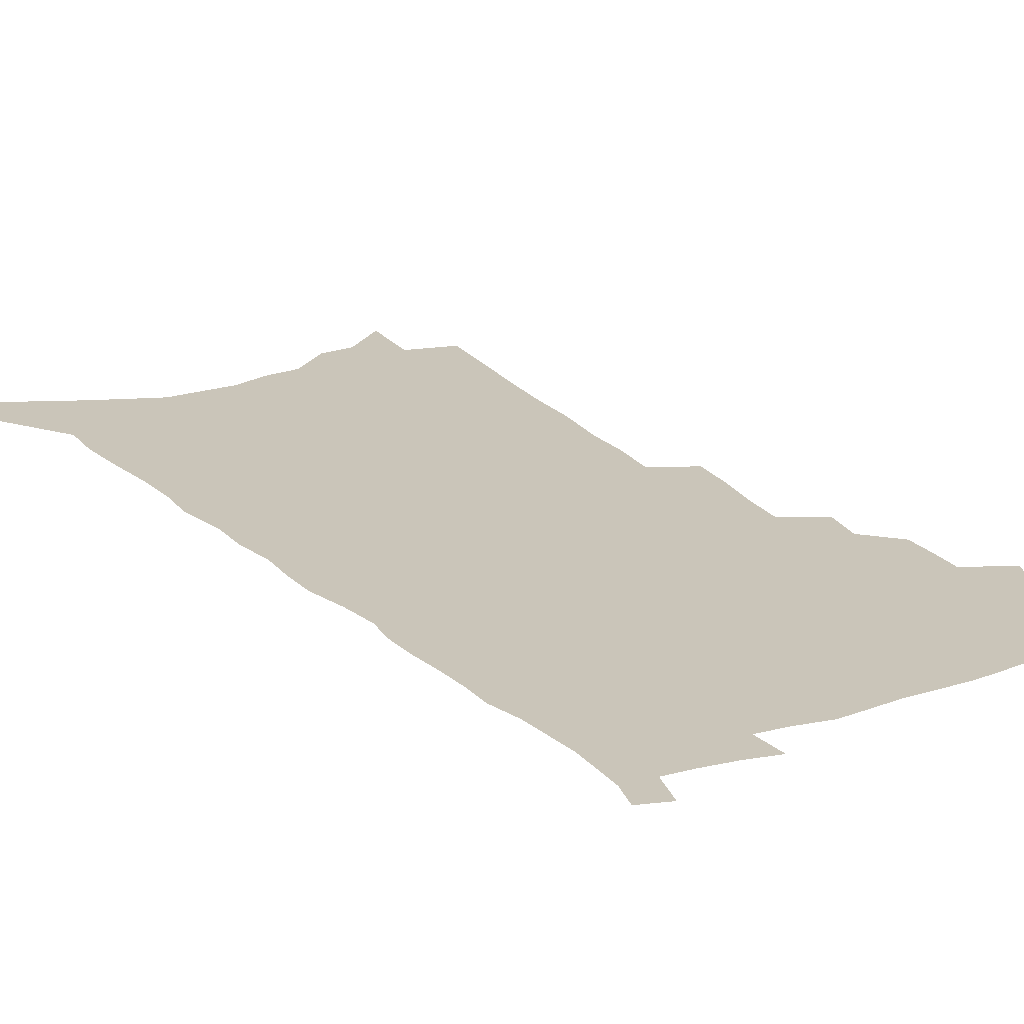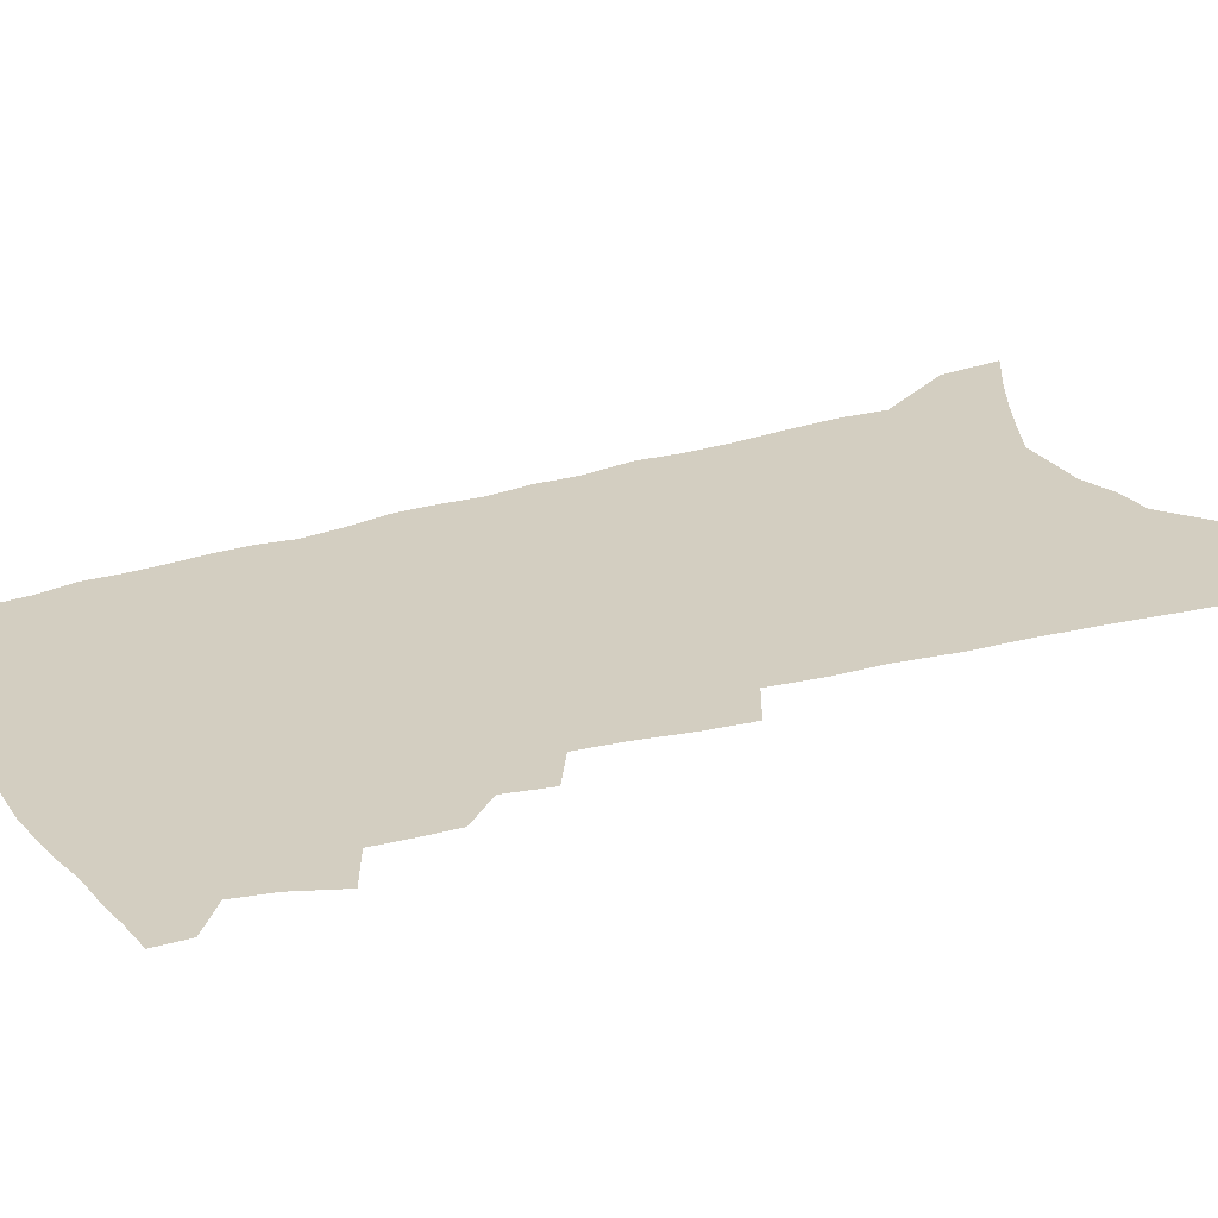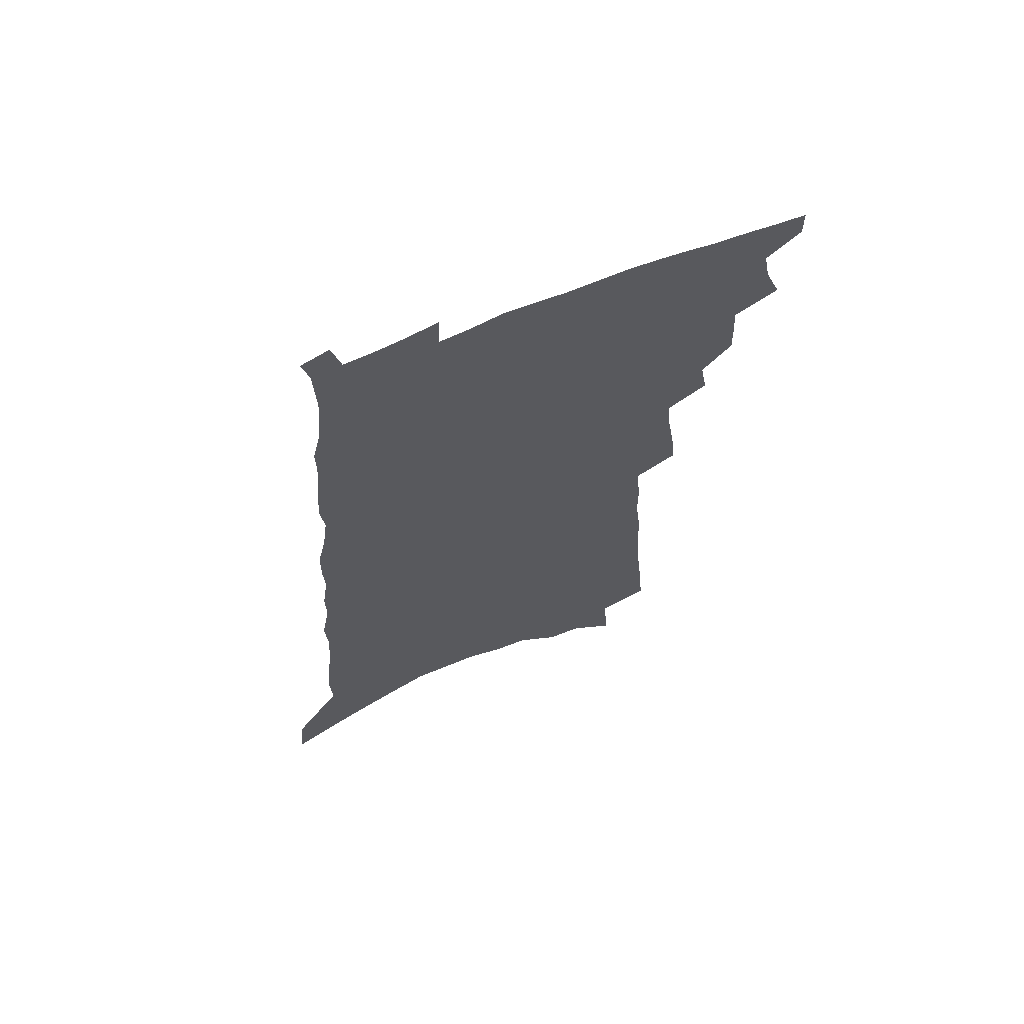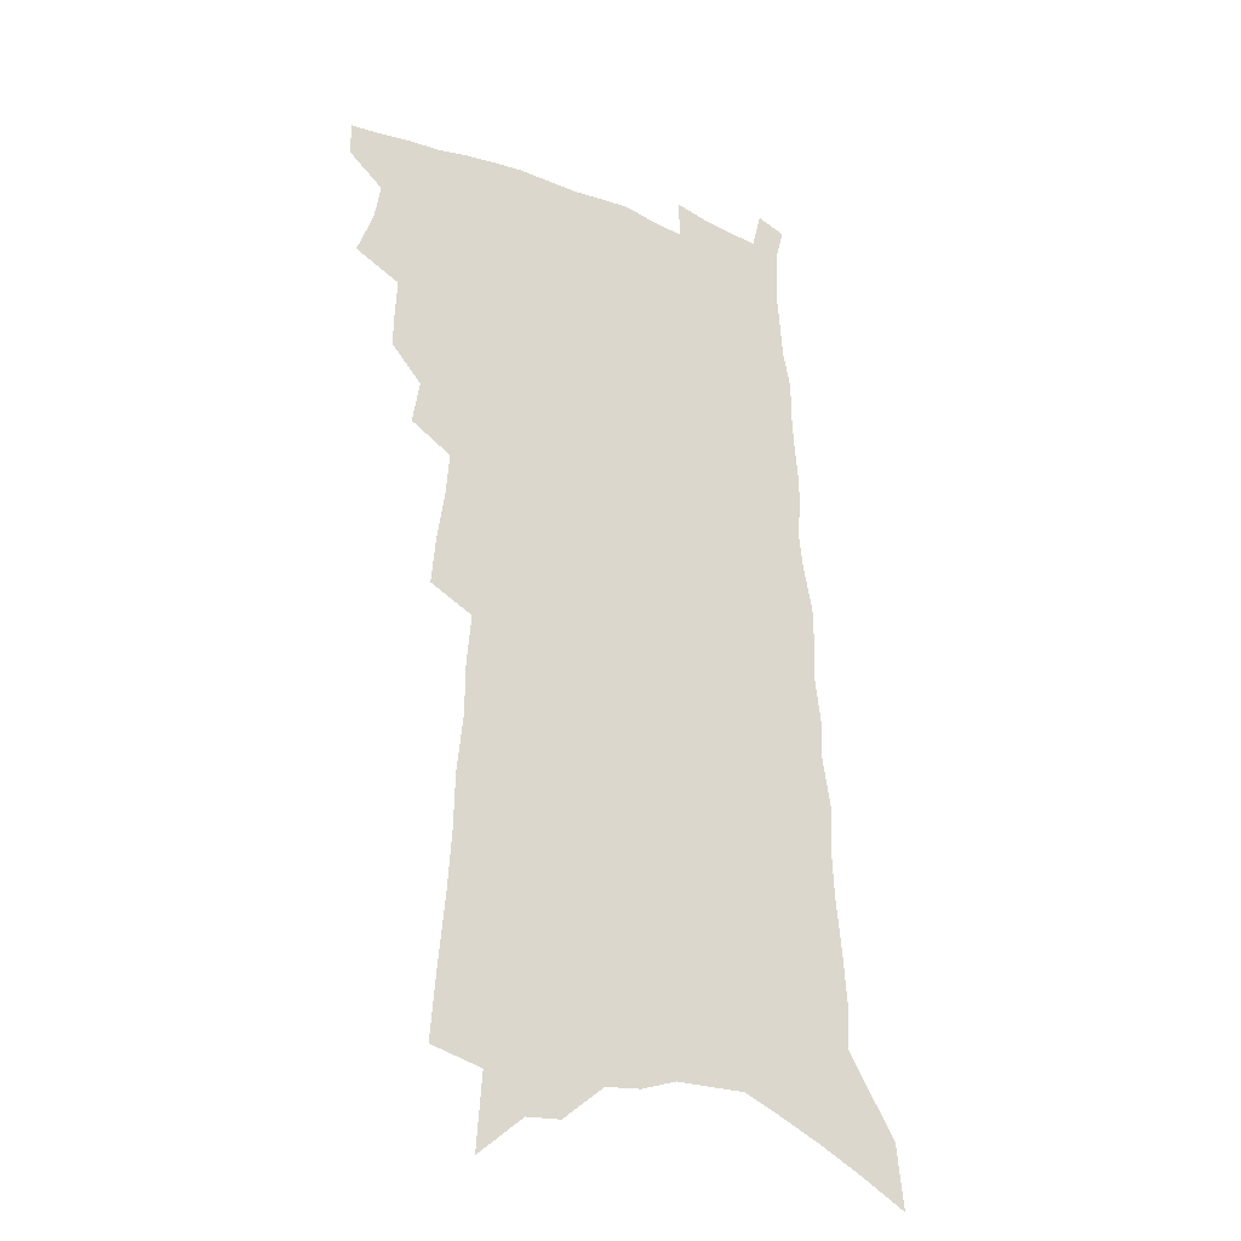
<metadata>
{"format":"obj","ext":"obj","renderer":"f3d","projection":"perspective","resolution":1024,"background":"white","views":[{"elev":20.7,"azim":150.1,"up":"+Z"},{"elev":25.0,"azim":-115.7,"up":"+Z"},{"elev":66.8,"azim":157.2,"up":"+Y"},{"elev":-26.4,"azim":-32.7,"up":"+Y"}]}
</metadata>
<code>
v 521.4 478.3 0
v 521.5 488.9 0
v 525.6 442.4 0
v 531.1 456.8 0
v 533.2 468.8 0
v 533.3 479.4 0
v 532.2 489.9 0
v 539.8 411.8 0
v 540.1 423.4 0
v 540.9 435.1 0
v 543.6 447.9 0
v 544.2 458.9 0
v 545.3 470 0
v 544.4 480.3 0
v 542.6 491.3 0
v 547.8 386.5 0
v 550.2 400.7 0
v 552.5 414.1 0
v 554.1 426.6 0
v 553.8 437.5 0
v 554.9 448.9 0
v 555.5 459.9 0
v 556.3 470.8 0
v 555 481.3 0
v 553.4 492.1 0
v 556.5 332.4 0
v 557.9 348 0
v 560.5 364.3 0
v 561.7 378.4 0
v 562.5 391.4 0
v 565.6 406 0
v 564.5 416.3 0
v 567.8 430.2 0
v 567.8 440.5 0
v 567.2 450.7 0
v 567.4 461.3 0
v 567.1 471.5 0
v 565.9 481.9 0
v 563.7 494 0
v 561.4 189.7 0
v 563.2 212.1 0
v 565.4 234.9 0
v 566.9 255 0
v 567.3 272.6 0
v 569.4 292.2 0
v 569.5 307.7 0
v 571.2 325.2 0
v 571.9 340.2 0
v 573 354.9 0
v 573.6 368.5 0
v 574.7 382.4 0
v 575.4 395 0
v 576.7 407.8 0
v 576.8 419 0
v 578 430.6 0
v 578.6 441.7 0
v 578.8 452.2 0
v 578.4 462.2 0
v 577.5 472.4 0
v 576.2 483.1 0
v 574.1 495.4 0
v 577.1 160.4 0
v 579 185.3 0
v 576.2 199.1 0
v 581 228.5 0
v 581.6 247.3 0
v 582.1 265.3 0
v 582.7 282.7 0
v 582.6 298.1 0
v 583.9 315.6 0
v 584.9 331.6 0
v 585.6 346.3 0
v 585.4 358.8 0
v 586 372.2 0
v 586.4 384.9 0
v 587 397.4 0
v 588.2 409.9 0
v 589 421.5 0
v 589.1 432 0
v 589.4 442.8 0
v 589.1 452.9 0
v 588.5 463 0
v 588 473 0
v 587 483.3 0
v 584.7 496.4 0
v 592.8 173.6 0
v 592.6 192.8 0
v 592.5 213.1 0
v 595.7 238.9 0
v 595.6 255.8 0
v 595.9 273.2 0
v 595.8 289.1 0
v 595.1 302.8 0
v 596 319.5 0
v 596.2 333.8 0
v 596.8 348.3 0
v 597.3 362.2 0
v 597.3 374.5 0
v 598 387.9 0
v 598.5 400.1 0
v 598.9 411.3 0
v 599.8 423.2 0
v 599.3 432.8 0
v 599.7 443.6 0
v 599.9 453.6 0
v 598.8 463.7 0
v 598.2 473.7 0
v 597.3 484.1 0
v 595.6 496.3 0
v 604.9 174.5 0
v 608 207 0
v 608.5 227.7 0
v 608 244 0
v 606.8 256.9 0
v 607.7 276.9 0
v 607.4 292.3 0
v 607.6 308.5 0
v 607.6 322.8 0
v 607.6 336.4 0
v 607.8 350.4 0
v 608.2 364.1 0
v 607.9 375.5 0
v 608.3 387.9 0
v 608.5 399.6 0
v 609.2 412.4 0
v 609.4 423.3 0
v 609.3 433.3 0
v 609.7 444.1 0
v 609.7 454.1 0
v 609.2 464.1 0
v 608.3 474.5 0
v 607.7 484.8 0
v 606.4 496.2 0
v 619.4 186.2 0
v 620.3 212.2 0
v 620.1 230.4 0
v 619.9 247.8 0
v 619.6 264 0
v 619.1 278.9 0
v 618.8 294.2 0
v 618.6 309.3 0
v 618.3 323 0
v 618.9 340.2 0
v 618.7 352.4 0
v 618.7 365.5 0
v 618.3 376.4 0
v 618.9 389.6 0
v 619.1 401.6 0
v 619.2 413.1 0
v 619.2 423.5 0
v 619.4 434 0
v 619.8 444.9 0
v 619.6 454.5 0
v 619.6 464.4 0
v 619.5 474.2 0
v 618.6 484.6 0
v 616.8 497.1 0
v 631.9 187.5 0
v 632.1 212.9 0
v 631.7 232.4 0
v 631.3 250.4 0
v 630.9 265.5 0
v 630.5 281.5 0
v 630 296.7 0
v 629.7 311.7 0
v 629.4 325.8 0
v 629.5 338.9 0
v 629.2 352.7 0
v 629 365.8 0
v 629.1 379.1 0
v 629 390 0
v 629.1 402 0
v 629.1 413.8 0
v 629.2 423.8 0
v 629.1 434.3 0
v 629.4 444.7 0
v 629.5 454.5 0
v 629.6 464.4 0
v 629.7 474.2 0
v 628.9 484.8 0
v 627.2 497.9 0
v 644.4 191.7 0
v 643.9 213.1 0
v 643.2 233.3 0
v 642.6 250.7 0
v 642.3 265.3 0
v 641.6 281.8 0
v 641.2 295.5 0
v 640.6 310.9 0
v 640 328.1 0
v 640 339.2 0
v 639.8 351.5 0
v 639.4 365.5 0
v 639.2 378.3 0
v 639.1 390.9 0
v 639.1 402.1 0
v 639.2 412.9 0
v 639 424.2 0
v 638.8 435.1 0
v 639.3 444.6 0
v 639.4 454.4 0
v 639.4 464.5 0
v 639.5 474.3 0
v 639.3 484.5 0
v 638.9 495.8 0
v 656.7 191.9 0
v 655.8 212.7 0
v 655 231.2 0
v 654.1 249.3 0
v 654.2 262.4 0
v 652.8 281.2 0
v 652.2 296.3 0
v 651.5 311.3 0
v 650.9 325.9 0
v 650.5 339.3 0
v 650.2 351.6 0
v 649.7 366.1 0
v 649.4 378 0
v 649.9 388.7 0
v 649.1 401.4 0
v 649.3 412.2 0
v 649.1 423.3 0
v 649.6 433.5 0
v 649.1 444.5 0
v 649.2 454.5 0
v 649.3 464.3 0
v 649.3 474.3 0
v 649.5 484.2 0
v 649.5 494.8 0
v 648.9 507.5 0
v 669 192.2 0
v 668.1 210.6 0
v 666.9 229.8 0
v 666 246.8 0
v 665.7 262.1 0
v 664.8 278.2 0
v 663.4 295.1 0
v 663.1 309.1 0
v 661.6 325.3 0
v 661.3 338.2 0
v 660.6 351.9 0
v 660.8 363.7 0
v 660 376.5 0
v 660.1 387.9 0
v 660.7 398.6 0
v 659.7 410.8 0
v 659.5 422.3 0
v 659.6 432.8 0
v 658.7 444.6 0
v 659.1 454.2 0
v 659.2 464.1 0
v 659.4 474.1 0
v 659.6 484 0
v 659.8 494.3 0
v 660.2 505 0
v 682.7 186.4 0
v 681.3 206.1 0
v 679.8 225.4 0
v 678.5 243.1 0
v 678.2 258.5 0
v 676.9 275.3 0
v 676.1 290.6 0
v 675.2 305.8 0
v 674.2 320.6 0
v 672.5 336.1 0
v 672.5 348.5 0
v 672.4 360.8 0
v 671.8 373.3 0
v 671 386 0
v 671.6 396.9 0
v 669.2 411.3 0
v 670.6 420.7 0
v 670.3 431.7 0
v 669.8 442.7 0
v 669.6 453.2 0
v 669.5 463.5 0
v 669.4 473.7 0
v 669.5 483.7 0
v 670.1 493.6 0
v 670.9 503.6 0
v 697 180 0
v 695.3 199.7 0
v 693.4 219.8 0
v 693 236.1 0
v 692 252.7 0
v 690.6 269.6 0
v 688.7 286.7 0
v 688.4 300.9 0
v 687.3 315.9 0
v 685.6 331.1 0
v 685.3 344.1 0
v 685.8 356.2 0
v 683.2 371.1 0
v 682.4 383.4 0
v 683.8 394 0
v 681.9 407.4 0
v 681.3 419 0
v 682 429.5 0
v 680.3 441.6 0
v 680.2 452.1 0
v 679.9 462.6 0
v 680.2 472.7 0
v 679.7 483.1 0
v 680.5 493 0
v 680.9 503 0
v 684.1 515.3 0
v 712.1 172.5 0
v 708.9 195.3 0
v 708.6 212 0
v 709.3 226.9 0
v 707.9 244.2 0
v 705.9 261.8 0
v 705.2 277.5 0
v 706 291.1 0
v 703 308.4 0
v 703.1 322 0
v 701 337.1 0
v 701.5 349.4 0
v 701.3 362.5 0
v 698.1 377.3 0
v 696.4 390.6 0
v 697.7 401.6 0
v 697.3 413.5 0
v 696 425.6 0
v 695.3 437.2 0
v 695.4 448.1 0
v 692.6 460.5 0
v 691.7 471.4 0
v 690.8 482.2 0
v 691.1 492.2 0
v 691.5 502.2 0
v 694 512 0
v 728.1 163.7 0
v 725.6 184.9 0
f 5 6 1
f 1 6 2
f 6 7 2
f 10 11 3
f 3 11 4
f 11 12 4
f 4 12 5
f 12 13 5
f 5 13 6
f 13 14 6
f 6 14 7
f 14 15 7
f 17 18 8
f 8 18 9
f 18 19 9
f 9 19 10
f 19 20 10
f 10 20 11
f 20 21 11
f 11 21 12
f 21 22 12
f 12 22 13
f 22 23 13
f 13 23 14
f 23 24 14
f 14 24 15
f 24 25 15
f 29 30 16
f 16 30 17
f 30 31 17
f 17 31 18
f 31 32 18
f 18 32 19
f 32 33 19
f 19 33 20
f 33 34 20
f 20 34 21
f 34 35 21
f 21 35 22
f 35 36 22
f 22 36 23
f 36 37 23
f 23 37 24
f 37 38 24
f 24 38 25
f 38 39 25
f 47 48 26
f 26 48 27
f 48 49 27
f 27 49 28
f 49 50 28
f 28 50 29
f 50 51 29
f 29 51 30
f 51 52 30
f 30 52 31
f 52 53 31
f 31 53 32
f 53 54 32
f 32 54 33
f 54 55 33
f 33 55 34
f 55 56 34
f 34 56 35
f 56 57 35
f 35 57 36
f 57 58 36
f 36 58 37
f 58 59 37
f 37 59 38
f 59 60 38
f 38 60 39
f 60 61 39
f 63 64 40
f 40 64 41
f 64 65 41
f 41 65 42
f 65 66 42
f 42 66 43
f 66 67 43
f 43 67 44
f 67 68 44
f 44 68 45
f 68 69 45
f 45 69 46
f 69 70 46
f 46 70 47
f 70 71 47
f 47 71 48
f 71 72 48
f 48 72 49
f 72 73 49
f 49 73 50
f 73 74 50
f 50 74 51
f 74 75 51
f 51 75 52
f 75 76 52
f 52 76 53
f 76 77 53
f 53 77 54
f 77 78 54
f 54 78 55
f 78 79 55
f 55 79 56
f 79 80 56
f 56 80 57
f 80 81 57
f 57 81 58
f 81 82 58
f 58 82 59
f 82 83 59
f 59 83 60
f 83 84 60
f 60 84 61
f 84 85 61
f 62 86 63
f 86 87 63
f 63 87 64
f 87 88 64
f 64 88 65
f 88 89 65
f 65 89 66
f 89 90 66
f 66 90 67
f 90 91 67
f 67 91 68
f 91 92 68
f 68 92 69
f 92 93 69
f 69 93 70
f 93 94 70
f 70 94 71
f 94 95 71
f 71 95 72
f 95 96 72
f 72 96 73
f 96 97 73
f 73 97 74
f 97 98 74
f 74 98 75
f 98 99 75
f 75 99 76
f 99 100 76
f 76 100 77
f 100 101 77
f 77 101 78
f 101 102 78
f 78 102 79
f 102 103 79
f 79 103 80
f 103 104 80
f 80 104 81
f 104 105 81
f 81 105 82
f 105 106 82
f 82 106 83
f 106 107 83
f 83 107 84
f 107 108 84
f 84 108 85
f 108 109 85
f 86 110 87
f 110 111 87
f 87 111 88
f 111 112 88
f 88 112 89
f 112 113 89
f 89 113 90
f 113 114 90
f 90 114 91
f 114 115 91
f 91 115 92
f 115 116 92
f 92 116 93
f 116 117 93
f 93 117 94
f 117 118 94
f 94 118 95
f 118 119 95
f 95 119 96
f 119 120 96
f 96 120 97
f 120 121 97
f 97 121 98
f 121 122 98
f 98 122 99
f 122 123 99
f 99 123 100
f 123 124 100
f 100 124 101
f 124 125 101
f 101 125 102
f 125 126 102
f 102 126 103
f 126 127 103
f 103 127 104
f 127 128 104
f 104 128 105
f 128 129 105
f 105 129 106
f 129 130 106
f 106 130 107
f 130 131 107
f 107 131 108
f 131 132 108
f 108 132 109
f 132 133 109
f 110 134 111
f 134 135 111
f 111 135 112
f 135 136 112
f 112 136 113
f 136 137 113
f 113 137 114
f 137 138 114
f 114 138 115
f 138 139 115
f 115 139 116
f 139 140 116
f 116 140 117
f 140 141 117
f 117 141 118
f 141 142 118
f 118 142 119
f 142 143 119
f 119 143 120
f 143 144 120
f 120 144 121
f 144 145 121
f 121 145 122
f 145 146 122
f 122 146 123
f 146 147 123
f 123 147 124
f 147 148 124
f 124 148 125
f 148 149 125
f 125 149 126
f 149 150 126
f 126 150 127
f 150 151 127
f 127 151 128
f 151 152 128
f 128 152 129
f 152 153 129
f 129 153 130
f 153 154 130
f 130 154 131
f 154 155 131
f 131 155 132
f 155 156 132
f 132 156 133
f 156 157 133
f 134 158 135
f 158 159 135
f 135 159 136
f 159 160 136
f 136 160 137
f 160 161 137
f 137 161 138
f 161 162 138
f 138 162 139
f 162 163 139
f 139 163 140
f 163 164 140
f 140 164 141
f 164 165 141
f 141 165 142
f 165 166 142
f 142 166 143
f 166 167 143
f 143 167 144
f 167 168 144
f 144 168 145
f 168 169 145
f 145 169 146
f 169 170 146
f 146 170 147
f 170 171 147
f 147 171 148
f 171 172 148
f 148 172 149
f 172 173 149
f 149 173 150
f 173 174 150
f 150 174 151
f 174 175 151
f 151 175 152
f 175 176 152
f 152 176 153
f 176 177 153
f 153 177 154
f 177 178 154
f 154 178 155
f 178 179 155
f 155 179 156
f 179 180 156
f 156 180 157
f 180 181 157
f 158 182 159
f 182 183 159
f 159 183 160
f 183 184 160
f 160 184 161
f 184 185 161
f 161 185 162
f 185 186 162
f 162 186 163
f 186 187 163
f 163 187 164
f 187 188 164
f 164 188 165
f 188 189 165
f 165 189 166
f 189 190 166
f 166 190 167
f 190 191 167
f 167 191 168
f 191 192 168
f 168 192 169
f 192 193 169
f 169 193 170
f 193 194 170
f 170 194 171
f 194 195 171
f 171 195 172
f 195 196 172
f 172 196 173
f 196 197 173
f 173 197 174
f 197 198 174
f 174 198 175
f 198 199 175
f 175 199 176
f 199 200 176
f 176 200 177
f 200 201 177
f 177 201 178
f 201 202 178
f 178 202 179
f 202 203 179
f 179 203 180
f 203 204 180
f 180 204 181
f 204 205 181
f 182 206 183
f 206 207 183
f 183 207 184
f 207 208 184
f 184 208 185
f 208 209 185
f 185 209 186
f 209 210 186
f 186 210 187
f 210 211 187
f 187 211 188
f 211 212 188
f 188 212 189
f 212 213 189
f 189 213 190
f 213 214 190
f 190 214 191
f 214 215 191
f 191 215 192
f 215 216 192
f 192 216 193
f 216 217 193
f 193 217 194
f 217 218 194
f 194 218 195
f 218 219 195
f 195 219 196
f 219 220 196
f 196 220 197
f 220 221 197
f 197 221 198
f 221 222 198
f 198 222 199
f 222 223 199
f 199 223 200
f 223 224 200
f 200 224 201
f 224 225 201
f 201 225 202
f 225 226 202
f 202 226 203
f 226 227 203
f 203 227 204
f 227 228 204
f 204 228 205
f 228 229 205
f 206 231 207
f 231 232 207
f 207 232 208
f 232 233 208
f 208 233 209
f 233 234 209
f 209 234 210
f 234 235 210
f 210 235 211
f 235 236 211
f 211 236 212
f 236 237 212
f 212 237 213
f 237 238 213
f 213 238 214
f 238 239 214
f 214 239 215
f 239 240 215
f 215 240 216
f 240 241 216
f 216 241 217
f 241 242 217
f 217 242 218
f 242 243 218
f 218 243 219
f 243 244 219
f 219 244 220
f 244 245 220
f 220 245 221
f 245 246 221
f 221 246 222
f 246 247 222
f 222 247 223
f 247 248 223
f 223 248 224
f 248 249 224
f 224 249 225
f 249 250 225
f 225 250 226
f 250 251 226
f 226 251 227
f 251 252 227
f 227 252 228
f 252 253 228
f 228 253 229
f 253 254 229
f 229 254 230
f 254 255 230
f 231 256 232
f 256 257 232
f 232 257 233
f 257 258 233
f 233 258 234
f 258 259 234
f 234 259 235
f 259 260 235
f 235 260 236
f 260 261 236
f 236 261 237
f 261 262 237
f 237 262 238
f 262 263 238
f 238 263 239
f 263 264 239
f 239 264 240
f 264 265 240
f 240 265 241
f 265 266 241
f 241 266 242
f 266 267 242
f 242 267 243
f 267 268 243
f 243 268 244
f 268 269 244
f 244 269 245
f 269 270 245
f 245 270 246
f 270 271 246
f 246 271 247
f 271 272 247
f 247 272 248
f 272 273 248
f 248 273 249
f 273 274 249
f 249 274 250
f 274 275 250
f 250 275 251
f 275 276 251
f 251 276 252
f 276 277 252
f 252 277 253
f 277 278 253
f 253 278 254
f 278 279 254
f 254 279 255
f 279 280 255
f 256 281 257
f 281 282 257
f 257 282 258
f 282 283 258
f 258 283 259
f 283 284 259
f 259 284 260
f 284 285 260
f 260 285 261
f 285 286 261
f 261 286 262
f 286 287 262
f 262 287 263
f 287 288 263
f 263 288 264
f 288 289 264
f 264 289 265
f 289 290 265
f 265 290 266
f 290 291 266
f 266 291 267
f 291 292 267
f 267 292 268
f 292 293 268
f 268 293 269
f 293 294 269
f 269 294 270
f 294 295 270
f 270 295 271
f 295 296 271
f 271 296 272
f 296 297 272
f 272 297 273
f 297 298 273
f 273 298 274
f 298 299 274
f 274 299 275
f 299 300 275
f 275 300 276
f 300 301 276
f 276 301 277
f 301 302 277
f 277 302 278
f 302 303 278
f 278 303 279
f 303 304 279
f 279 304 280
f 304 305 280
f 281 307 282
f 307 308 282
f 282 308 283
f 308 309 283
f 283 309 284
f 309 310 284
f 284 310 285
f 310 311 285
f 285 311 286
f 311 312 286
f 286 312 287
f 312 313 287
f 287 313 288
f 313 314 288
f 288 314 289
f 314 315 289
f 289 315 290
f 315 316 290
f 290 316 291
f 316 317 291
f 291 317 292
f 317 318 292
f 292 318 293
f 318 319 293
f 293 319 294
f 319 320 294
f 294 320 295
f 320 321 295
f 295 321 296
f 321 322 296
f 296 322 297
f 322 323 297
f 297 323 298
f 323 324 298
f 298 324 299
f 324 325 299
f 299 325 300
f 325 326 300
f 300 326 301
f 326 327 301
f 301 327 302
f 327 328 302
f 302 328 303
f 328 329 303
f 303 329 304
f 329 330 304
f 304 330 305
f 330 331 305
f 305 331 306
f 331 332 306
f 307 333 308
f 333 334 308
f 308 334 309

</code>
